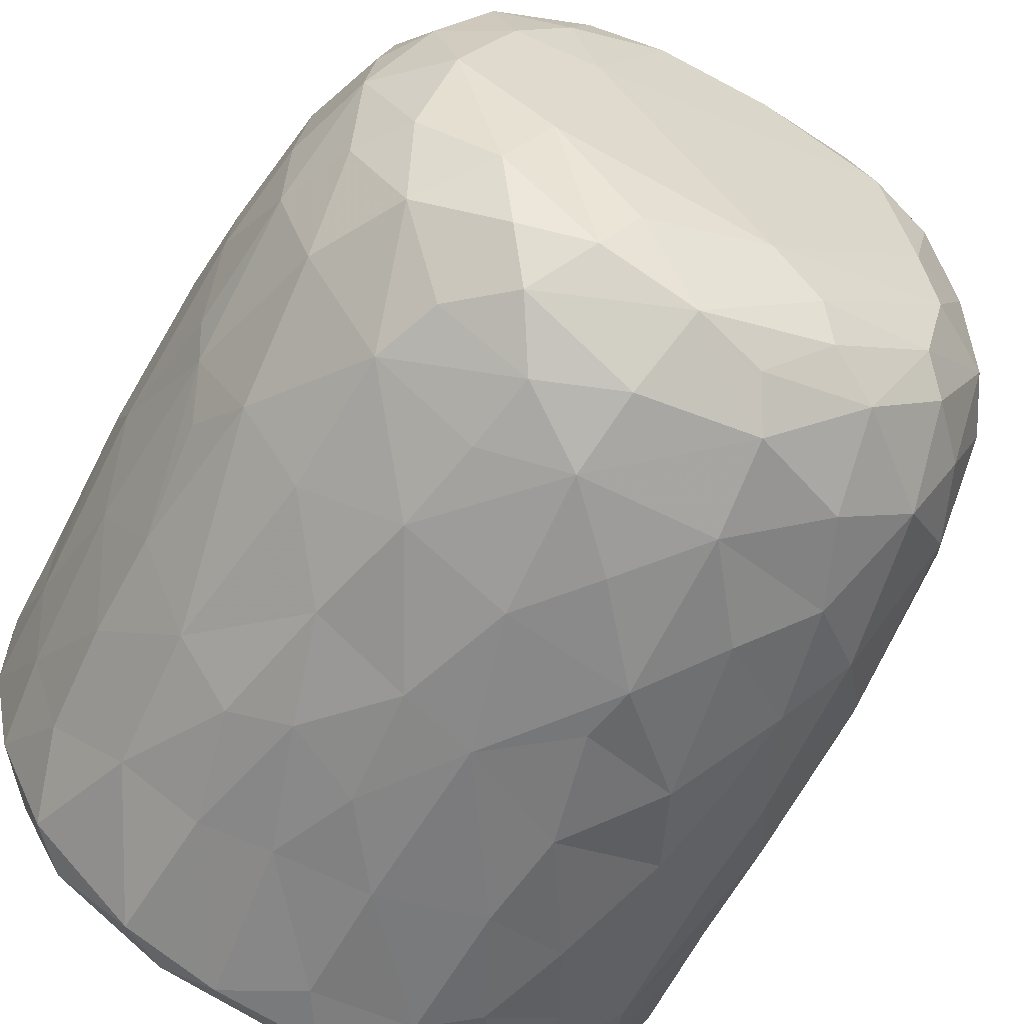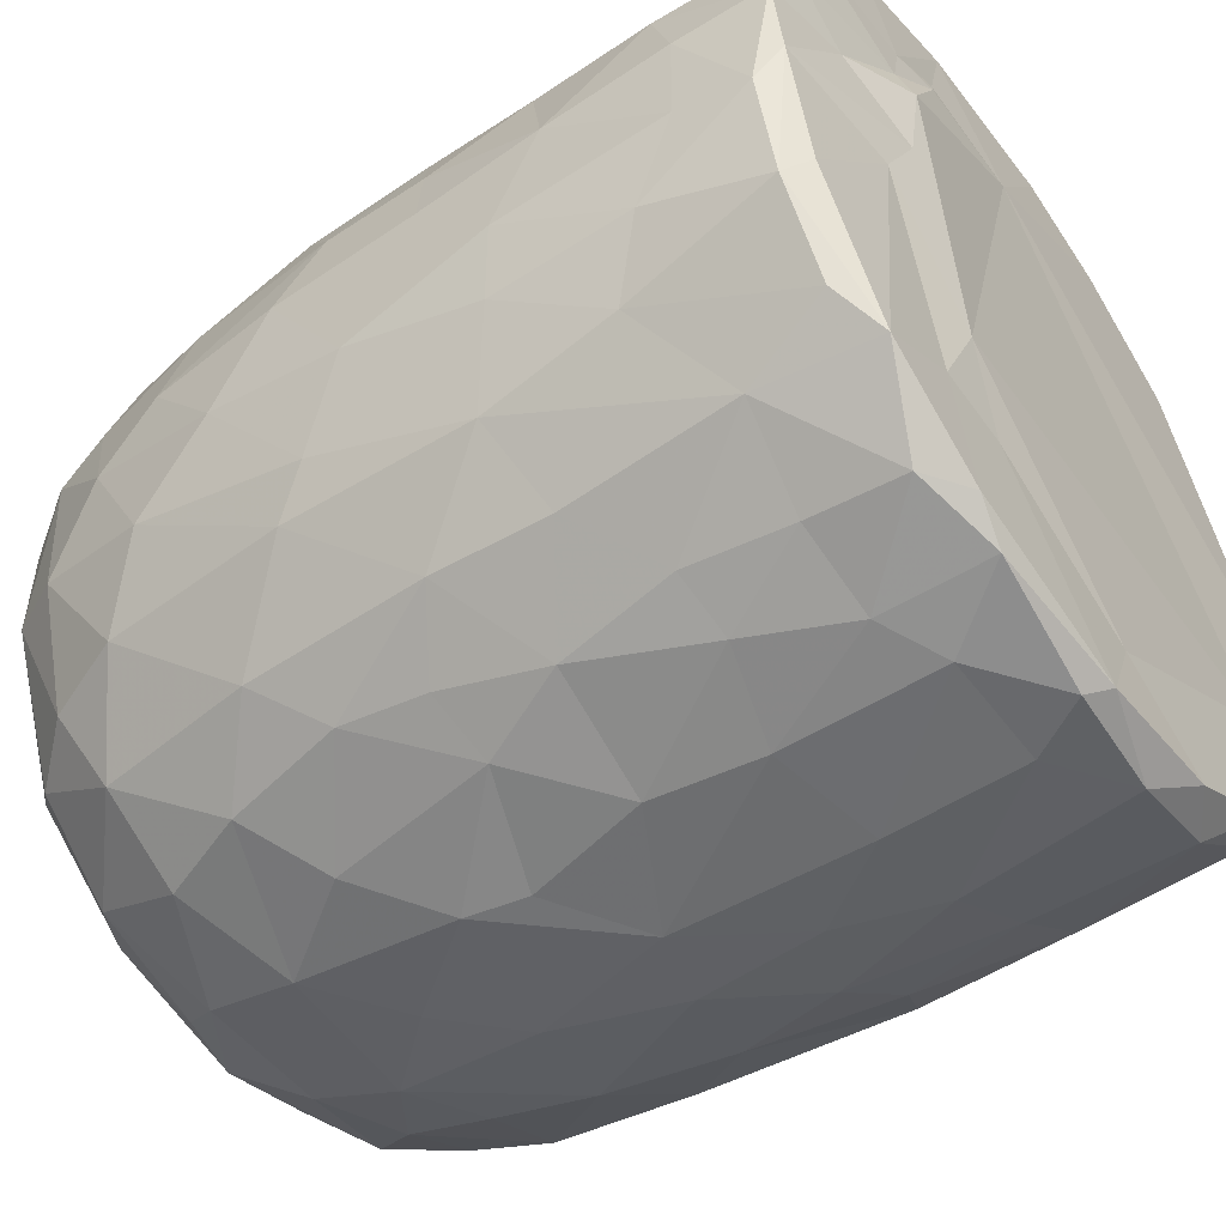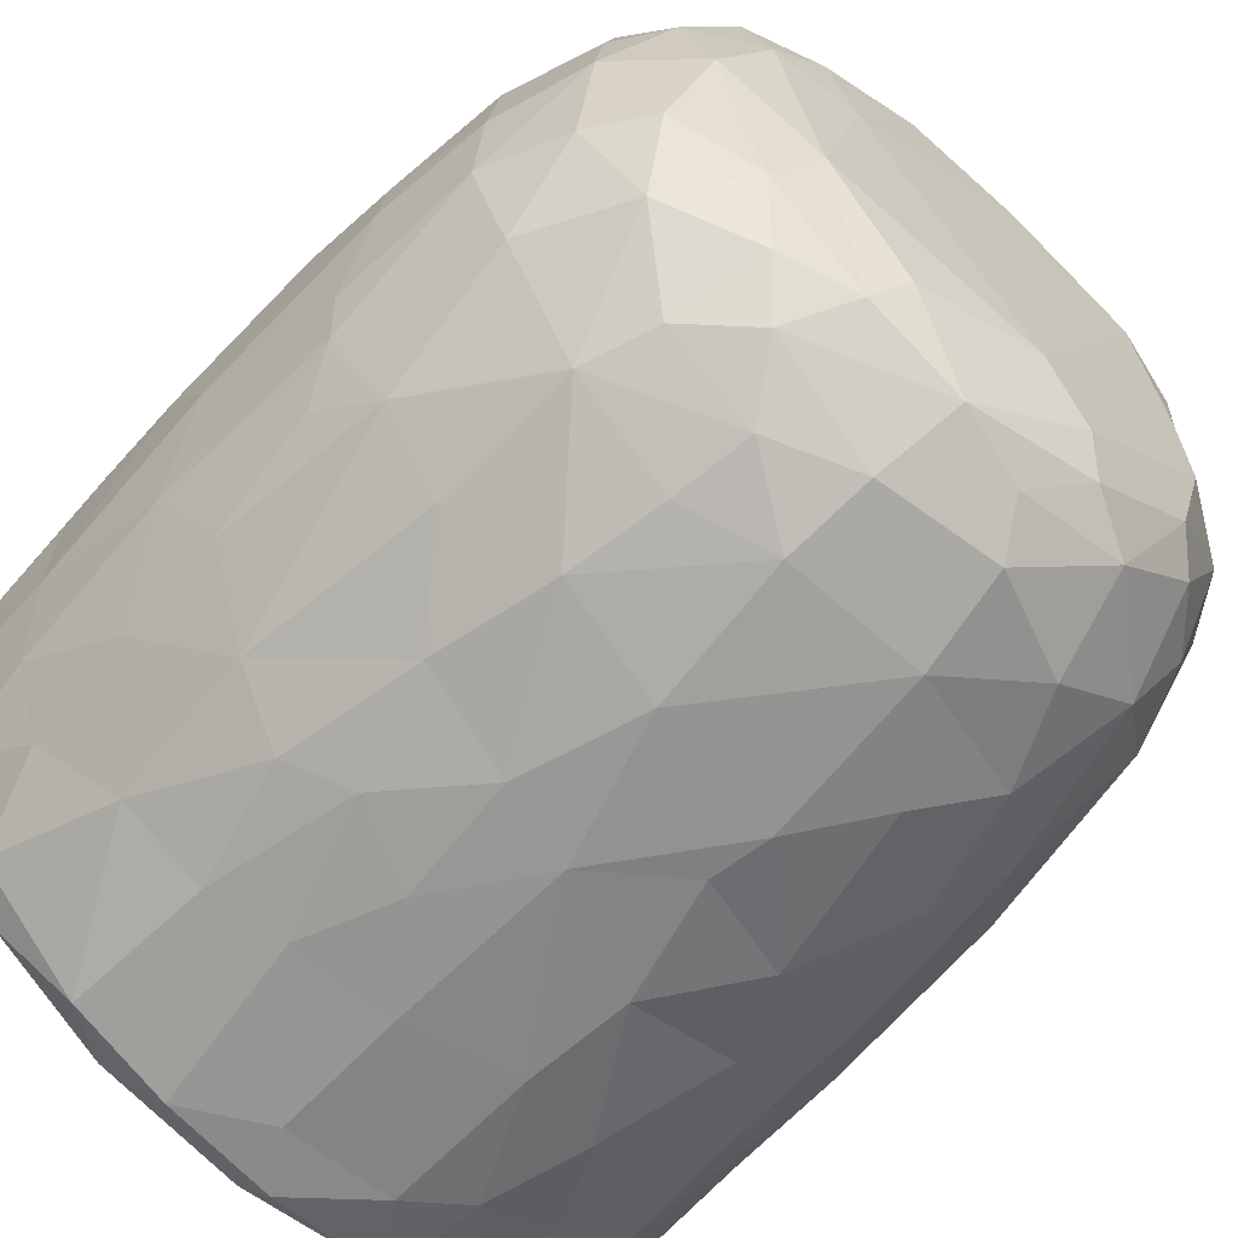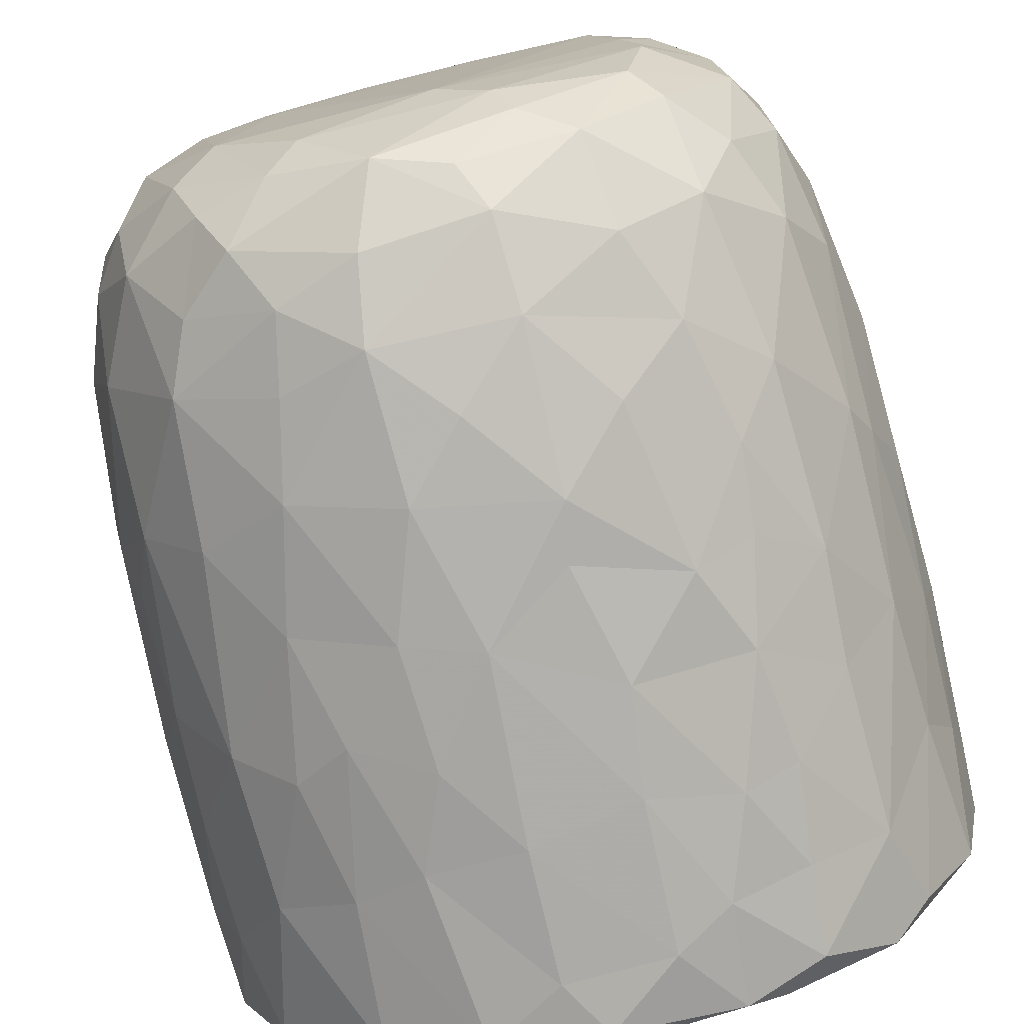
<metadata>
{"format":"obj","ext":"obj","renderer":"f3d","projection":"perspective","resolution":1024,"background":"white","views":[{"elev":-58.6,"azim":-27.2,"up":"+Z"},{"elev":-52.8,"azim":124.9,"up":"+Z"},{"elev":-62.5,"azim":-41.6,"up":"+Z"},{"elev":-76.4,"azim":13.6,"up":"+Z"}]}
</metadata>
<code>
v 0.1358 -0.05963 -0.8974
v 0.1618 -0.1941 -0.8957
v -0.06467 0.07876 -0.9112
v 0.2026 0.2179 -0.8992
v 0.1726 0.4605 -0.9085
v -0.0852 0.5112 -0.9159
v -0.2269 0.3128 -0.8959
v 0.1658 0.8133 -0.9089
v -0.08783 0.8189 -0.9133
v -0.3127 0.5312 -0.8756
v 0.3004 0.738 -0.8809
v -0.009196 0.9516 -0.915
v -0.2683 0.9319 -0.8901
v -0.004602 -0.4069 -0.8745
v 0.1632 -0.5704 -0.8334
v -0.162 -0.5757 -0.8385
v -0.1504 -0.2472 -0.8865
v -0.4068 -0.2979 -0.8089
v -0.2442 0.02898 -0.8855
v 0.3846 0.02717 -0.844
v -0.4055 0.2293 -0.8479
v 0.3801 0.5149 -0.8554
v 0.2835 0.9779 -0.8675
v -0.0559 0.9952 -0.8792
v -0.3602 -0.5124 -0.7863
v 0.3203 -0.3534 -0.8341
v -0.473 -0.02044 -0.7998
v 0.4713 0.2305 -0.8106
v 0.5061 0.4961 -0.7892
v -0.4754 0.5763 -0.8177
v 0.4811 0.7235 -0.8032
v -0.4974 0.9231 -0.8077
v 0.4679 0.9294 -0.8139
v -0.3842 0.9937 -0.8101
v 0.3708 0.9967 -0.8093
v -0.1325 -0.7624 -0.7777
v 0.1496 -0.7833 -0.7671
v -0.3256 -0.6858 -0.7596
v 0.4766 -0.4712 -0.7467
v 0.5375 -0.1942 -0.7462
v -0.6151 -0.2105 -0.6851
v 0.5197 -0.001143 -0.7682
v -0.536 0.3019 -0.7863
v 0.6652 0.7416 -0.672
v 0.3903 -0.6773 -0.734
v -0.5952 -0.5384 -0.651
v 0.6519 0.3523 -0.6786
v -0.6593 0.5967 -0.691
v 0.6288 0.9984 -0.6697
v -0.1477 0.9906 -0.6796
v -0.2968 -0.9377 -0.5825
v -0.4025 -0.816 -0.6674
v -0.0713 -0.9314 -0.6635
v 0.09645 -0.883 -0.6945
v 0.3615 -0.8843 -0.6268
v -0.5325 -0.6941 -0.6357
v 0.5795 -0.6957 -0.6059
v 0.6434 -0.3254 -0.645
v 0.6626 0.0914 -0.6677
v -0.6746 0.245 -0.6719
v -0.743 0.9192 -0.5896
v -0.6547 0.9967 -0.635
v 0.436 0.9991 -0.5443
v 0.7217 0.941 -0.5977
v 0.2398 -0.9526 -0.5764
v -0.4627 -0.8873 -0.5524
v -0.7596 -0.2358 -0.5125
v 0.7903 0.2877 -0.5075
v -0.7684 0.9936 -0.258
v 0.2675 0.9992 -0.5495
v 0.1972 -0.9927 -0.4878
v 0.5484 -0.8937 -0.4612
v 0.7885 -0.1479 -0.4742
v -0.8065 0.1823 -0.4757
v -0.799 0.7182 -0.4972
v 0.3632 1.022 -0.3626
v -0.2231 -0.9863 -0.4838
v -0.6551 -0.7904 -0.4473
v 0.7449 -0.5782 -0.4384
v -0.811 0.4429 -0.482
v 0.8098 0.5937 -0.4682
v -0.7643 0.9898 -0.4636
v 0.4872 -0.9568 -0.3948
v -0.5161 -0.943 -0.3991
v 0.6653 -0.7661 -0.4391
v -0.8224 -0.08458 -0.4011
v 0.8482 0.9399 -0.4093
v -0.7697 -0.5575 -0.3944
v 0.07656 -1.015 -0.3865
v -0.4238 -0.9992 -0.2639
v -0.8581 -0.1781 -0.2982
v 0.8331 -0.0675 -0.3848
v 0.8757 0.3582 -0.3063
v -0.8602 0.9297 -0.3462
v 0.8057 0.9885 -0.3564
v 0.7117 -0.867 -0.1552
v 0.8321 -0.4703 -0.2619
v 0.5331 -0.9835 -0.1852
v -0.6813 -0.8672 -0.2414
v -0.7688 -0.736 -0.2165
v -0.8861 0.2908 -0.2691
v 0.8756 0.6735 -0.303
v -0.8779 0.7026 -0.3068
v 0.5812 1.012 -0.07081
v 0.7826 -0.736 -0.1838
v -0.8432 -0.5398 -0.1573
v 0.8857 -0.2708 -0.1311
v 0.8918 0.04501 -0.2024
v 0.9002 0.9329 -0.1587
v 0.07315 1.016 0.5755
v -0.9127 0.936 -0.1046
v -0.8648 0.987 -0.2025
v 0.4935 -0.9966 -0.01311
v -0.6265 -0.9492 -0.01764
v 0.9115 0.3858 -0.133
v -0.9157 0.6335 -0.1264
v 0.873 0.9864 -0.05882
v -0.8781 -0.2054 -0.1833
v -0.9155 0.1571 -0.05269
v 0.9078 0.7741 -0.1216
v -0.3111 -1.005 0.1698
v -0.7746 -0.7897 0.0333
v 0.8426 -0.5875 -0.02763
v -0.8862 -0.3069 0.01381
v -0.8764 1.003 0.1218
v 0.4286 -1 0.3148
v 0.905 -0.1288 0.07382
v 0.917 0.4959 0.09248
v 0.5174 1.034 0.05706
v -0.5073 -0.9856 0.201
v 0.7779 -0.7655 0.1544
v 0.8717 -0.4331 0.08031
v 0.9119 0.2138 0.07599
v -0.9138 0.2745 0.1187
v -0.9186 0.8659 0.05238
v 0.4966 1.048 0.2736
v 0.6903 -0.8933 0.1268
v -0.6626 -0.8957 0.2234
v -0.8434 -0.5668 0.0525
v 0.8108 -0.6355 0.1902
v -0.9094 0.63 0.1242
v -0.9047 0.9672 0.1329
v 0.9125 0.7783 0.1162
v 0.5705 -0.9629 0.2477
v -0.8709 -0.3102 0.1632
v -0.8875 -0.0969 0.1903
v 0.8955 0.9782 0.1441
v 0.6878 0.9995 0.1858
v -0.7466 -0.7806 0.2201
v -0.8101 -0.5629 0.2861
v 0.8882 -0.02525 0.241
v 0.8299 -0.3945 0.3068
v -0.8632 0.1025 0.3303
v 0.8925 0.2092 0.2363
v 0.8919 0.723 0.2881
v 0.8716 0.4429 0.3227
v -0.8746 0.5916 0.3309
v -0.8679 0.8921 0.33
v 0.8193 0.9921 0.3221
v -0.8226 -0.3044 0.3609
v 0.8657 0.9281 0.3326
v 0.5099 1.016 0.3683
v -0.3684 -0.9908 0.3712
v 0.6011 -0.8989 0.3924
v -0.7011 -0.762 0.3948
v -0.537 -0.9345 0.4037
v 0.1479 -0.9948 0.4743
v 0.7372 -0.6404 0.4361
v 0.8298 -0.1233 0.3997
v -0.8265 -0.02013 0.4115
v 0.8288 0.1617 0.4205
v -0.8169 0.981 0.3861
v -0.1213 -0.9905 0.5151
v -0.8163 0.3249 0.4456
v 0.8026 0.6959 0.4827
v 0.3955 -0.9508 0.5188
v -0.7053 -0.5857 0.498
v 0.6931 -0.4713 0.5553
v -0.7754 0.9256 0.5278
v -0.7158 0.9905 0.5456
v 0.3462 1.018 0.5575
v 0.7239 0.9947 0.5363
v -0.2941 -0.9492 0.569
v 0.5643 -0.8347 0.522
v 0.7124 -0.2045 0.5832
v 0.7569 0.0352 0.5421
v -0.7302 0.1998 0.5956
v 0.783 0.2716 0.5111
v 0.763 0.9445 0.5487
v -0.6161 0.9981 0.6775
v -0.4519 -0.8694 0.5811
v -0.5165 -0.7487 0.6415
v -0.6934 -0.4146 0.5791
v 0.4702 1.009 0.5152
v 0.0793 -0.9428 0.6321
v -0.7118 0.02953 0.6068
v 0.6747 0.1896 0.6562
v 0.695 0.4294 0.6403
v 0.2659 -0.8621 0.6938
v 0.4937 -0.7598 0.6488
v -0.1041 -0.8958 0.6845
v 0.5429 -0.4327 0.713
v -0.6346 0.9264 0.6998
v -0.6305 0.365 0.702
v 0.6786 0.8225 0.6539
v 0.3144 1.002 0.6369
v 0.5228 0.9934 0.7463
v -0.2304 -0.7655 0.7609
v -0.5731 -0.2819 0.7122
v 0.5528 0.282 0.7611
v 0.5822 0.9245 0.7469
v 0.3944 -0.6517 0.744
v -0.4276 -0.4968 0.7707
v -0.5741 0.1181 0.7424
v 0.5455 -0.1167 0.7454
v -0.0166 -0.7843 0.7769
v -0.303 -0.5415 0.8145
v -0.4368 -0.1782 0.8017
v 0.521 0.5074 0.7808
v 0.5118 0.7465 0.7972
v -0.4963 0.6804 0.7979
v -0.5039 0.9431 0.7914
v -0.3555 1.001 0.8166
v 0.2475 0.9942 0.8579
v 0.1846 -0.7113 0.788
v 0.3257 -0.434 0.8221
v 0.4542 -0.2221 0.7907
v 0.00394 -0.63 0.8402
v -0.2993 -0.394 0.8364
v 0.3453 -0.1471 0.8427
v 0.4398 0.1643 0.8207
v -0.4118 0.1912 0.8348
v 0.3064 0.3678 0.878
v 0.3635 0.5902 0.8568
v -0.3712 0.7785 0.8559
v 0.3853 0.9276 0.8411
v 0.054 -0.4658 0.8729
v -0.09092 -0.4056 0.8748
v -0.2302 -0.1491 0.8756
v 0.2761 0.03429 0.8765
v -0.2874 0.3307 0.881
v 0.2433 0.747 0.8982
v -0.2181 0.9444 0.8962
v -0.1282 0.9983 0.883
v 0.06374 0.03322 0.9098
v -0.09012 0.143 0.9098
v 0.04471 0.2808 0.9169
v -0.1467 0.4477 0.9107
v 0.1742 0.5709 0.9067
v 0.2097 0.9264 0.9017
v -0.0496 0.9277 0.9131
v 0.01643 0.6358 0.9249
f 1 2 3
f 1 3 4
f 3 5 4
f 3 6 5
f 7 6 3
f 6 8 5
f 9 6 10
f 6 9 8
f 11 5 8
f 8 9 12
f 9 13 12
f 14 2 15
f 16 17 14
f 14 17 2
f 17 18 19
f 19 3 17
f 17 3 2
f 2 1 20
f 20 1 4
f 19 21 7
f 7 3 19
f 5 22 4
f 10 6 7
f 11 22 5
f 10 13 9
f 8 12 23
f 8 23 11
f 24 12 13
f 12 24 23
f 16 14 15
f 25 18 16
f 15 2 26
f 18 17 16
f 2 20 26
f 27 19 18
f 27 21 19
f 20 4 28
f 4 22 28
f 21 10 7
f 29 28 22
f 30 10 21
f 31 22 11
f 30 13 10
f 32 13 30
f 11 33 31
f 23 33 11
f 34 13 32
f 34 24 13
f 35 33 23
f 24 35 23
f 36 16 37
f 16 15 37
f 38 16 36
f 38 25 16
f 39 26 40
f 27 18 41
f 26 20 40
f 20 42 40
f 20 28 42
f 27 43 21
f 30 21 43
f 31 29 22
f 29 31 44
f 37 15 45
f 25 38 46
f 39 45 15
f 26 39 15
f 29 47 28
f 30 43 48
f 47 29 44
f 48 32 30
f 31 33 44
f 44 33 49
f 49 33 35
f 34 50 24
f 51 52 53
f 52 36 53
f 53 36 37
f 53 37 54
f 52 38 36
f 37 45 55
f 46 38 56
f 57 45 39
f 18 25 46
f 58 39 40
f 42 28 59
f 60 43 27
f 59 28 47
f 61 32 48
f 32 62 34
f 63 49 35
f 37 55 54
f 57 55 45
f 52 56 38
f 39 58 57
f 18 46 41
f 59 40 42
f 41 60 27
f 48 43 60
f 64 44 49
f 62 32 61
f 62 50 34
f 54 65 53
f 55 65 54
f 66 56 52
f 40 59 58
f 41 67 60
f 59 47 68
f 68 47 44
f 62 69 50
f 50 70 24
f 70 35 24
f 35 70 63
f 65 71 53
f 66 52 51
f 57 72 55
f 41 46 67
f 73 58 59
f 60 67 74
f 75 61 48
f 76 70 50
f 77 51 53
f 78 56 66
f 46 56 78
f 58 79 57
f 58 73 79
f 73 59 68
f 48 80 75
f 44 81 68
f 44 64 81
f 62 61 82
f 82 69 62
f 50 69 76
f 77 53 71
f 55 83 65
f 72 83 55
f 66 84 78
f 85 72 57
f 86 74 67
f 80 48 60
f 80 60 74
f 64 87 81
f 49 87 64
f 84 66 51
f 78 88 46
f 88 67 46
f 89 77 71
f 51 90 84
f 90 51 77
f 83 71 65
f 79 85 57
f 91 86 67
f 73 68 92
f 68 81 93
f 94 61 75
f 61 94 82
f 70 76 63
f 87 49 95
f 96 72 85
f 73 97 79
f 68 93 92
f 98 89 71
f 78 84 99
f 78 100 88
f 91 67 88
f 92 97 73
f 91 74 86
f 80 74 101
f 102 93 81
f 80 103 75
f 87 102 81
f 76 104 63
f 83 98 71
f 96 83 72
f 96 85 105
f 85 79 105
f 79 97 105
f 106 91 88
f 92 107 97
f 91 101 74
f 93 108 92
f 80 101 103
f 103 94 75
f 87 109 102
f 110 76 69
f 63 104 49
f 98 83 96
f 99 100 78
f 106 88 100
f 92 108 107
f 111 94 103
f 82 94 112
f 89 90 77
f 113 89 98
f 99 84 114
f 102 115 93
f 103 101 116
f 95 117 87
f 117 109 87
f 112 69 82
f 91 106 118
f 119 91 118
f 119 101 91
f 115 108 93
f 109 120 102
f 111 112 94
f 49 104 95
f 104 117 95
f 114 84 90
f 116 101 119
f 115 102 120
f 103 116 111
f 89 121 90
f 99 122 100
f 97 123 105
f 97 107 123
f 118 106 124
f 111 125 112
f 126 121 89
f 113 126 89
f 122 99 114
f 122 106 100
f 108 127 107
f 124 119 118
f 120 128 115
f 125 69 112
f 129 117 104
f 90 130 114
f 131 96 105
f 107 132 123
f 115 127 108
f 115 133 127
f 134 116 119
f 135 111 116
f 110 136 76
f 136 104 76
f 121 130 90
f 113 98 137
f 96 137 98
f 122 114 138
f 105 123 131
f 106 122 139
f 139 124 106
f 132 140 123
f 141 116 134
f 141 135 116
f 142 111 135
f 109 143 120
f 111 142 125
f 136 129 104
f 144 113 137
f 96 131 137
f 140 131 123
f 145 124 139
f 107 127 132
f 128 133 115
f 138 114 130
f 146 124 145
f 124 146 119
f 134 119 146
f 120 143 128
f 109 147 143
f 109 117 147
f 148 117 129
f 138 149 122
f 122 150 139
f 127 151 132
f 133 151 127
f 148 147 117
f 126 113 144
f 150 122 149
f 145 139 150
f 132 152 140
f 152 132 151
f 153 134 146
f 133 154 151
f 147 155 143
f 136 148 129
f 154 128 156
f 133 128 154
f 157 141 134
f 156 128 155
f 155 128 143
f 157 135 141
f 158 142 135
f 148 159 147
f 160 145 150
f 157 134 153
f 158 135 157
f 147 161 155
f 136 162 148
f 163 130 121
f 164 144 137
f 138 165 149
f 164 137 131
f 165 150 149
f 160 146 145
f 159 161 147
f 125 110 69
f 162 159 148
f 163 166 130
f 167 121 126
f 138 130 166
f 168 164 131
f 168 131 140
f 151 169 152
f 170 146 160
f 153 146 170
f 154 156 171
f 172 142 158
f 142 172 125
f 173 163 121
f 152 168 140
f 154 171 151
f 174 157 153
f 175 156 155
f 175 155 161
f 176 167 126
f 176 126 144
f 164 176 144
f 165 138 166
f 177 150 165
f 169 168 152
f 169 178 168
f 151 171 169
f 179 158 157
f 172 180 125
f 181 136 110
f 162 182 159
f 167 173 121
f 183 166 163
f 164 168 184
f 177 160 150
f 178 169 185
f 186 169 171
f 153 170 187
f 153 187 174
f 156 188 171
f 175 188 156
f 161 189 175
f 189 159 182
f 189 161 159
f 180 190 125
f 181 162 136
f 163 173 183
f 166 183 191
f 184 176 164
f 166 192 165
f 191 192 166
f 193 160 177
f 185 169 186
f 171 188 186
f 179 172 158
f 172 179 180
f 190 110 125
f 194 182 162
f 181 194 162
f 195 167 176
f 177 165 192
f 193 170 160
f 170 196 187
f 197 186 188
f 198 188 175
f 179 157 187
f 187 157 174
f 195 173 167
f 199 195 176
f 168 200 184
f 193 177 192
f 200 168 178
f 196 170 193
f 173 201 183
f 184 199 176
f 178 185 202
f 186 197 185
f 188 198 197
f 203 179 204
f 189 205 175
f 203 180 179
f 110 206 181
f 181 206 194
f 194 207 182
f 201 173 195
f 183 208 191
f 208 183 201
f 184 200 199
f 202 200 178
f 196 193 209
f 197 198 210
f 179 187 204
f 198 175 205
f 203 190 180
f 189 182 211
f 208 192 191
f 199 200 212
f 200 202 212
f 192 213 193
f 193 213 209
f 214 196 209
f 185 197 215
f 187 196 214
f 189 211 205
f 182 207 211
f 195 216 201
f 195 199 216
f 217 213 192
f 209 213 218
f 185 215 202
f 209 218 214
f 197 210 215
f 214 204 187
f 219 198 220
f 205 220 198
f 203 204 221
f 211 220 205
f 190 203 222
f 190 223 110
f 224 194 206
f 201 216 208
f 225 216 199
f 217 192 208
f 212 225 199
f 225 212 226
f 202 226 212
f 226 202 227
f 215 227 202
f 214 221 204
f 198 219 210
f 222 203 221
f 223 190 222
f 224 207 194
f 228 208 216
f 225 228 216
f 217 208 228
f 213 217 229
f 213 229 218
f 230 227 231
f 215 231 227
f 232 214 218
f 210 231 215
f 221 214 232
f 210 219 233
f 220 234 219
f 221 235 222
f 236 220 211
f 207 224 236
f 207 236 211
f 110 224 206
f 225 226 228
f 237 228 226
f 237 217 228
f 238 229 217
f 238 217 237
f 230 237 226
f 229 238 239
f 227 230 226
f 229 239 218
f 240 230 231
f 232 218 239
f 210 233 231
f 235 232 241
f 235 221 232
f 219 234 233
f 220 242 234
f 235 243 222
f 243 223 222
f 243 244 223
f 223 244 110
f 244 224 110
f 245 238 237
f 239 238 245
f 240 245 237
f 240 237 230
f 246 239 245
f 241 232 239
f 241 239 246
f 233 247 245
f 233 245 240
f 231 233 240
f 248 241 246
f 248 243 241
f 234 249 233
f 243 235 241
f 242 249 234
f 250 242 220
f 220 236 250
f 224 250 236
f 244 243 251
f 244 251 250
f 224 244 250
f 247 246 245
f 248 246 247
f 252 248 247
f 252 247 249
f 233 249 247
f 243 248 252
f 251 243 252
f 252 249 242
f 251 252 242
f 250 251 242

</code>
